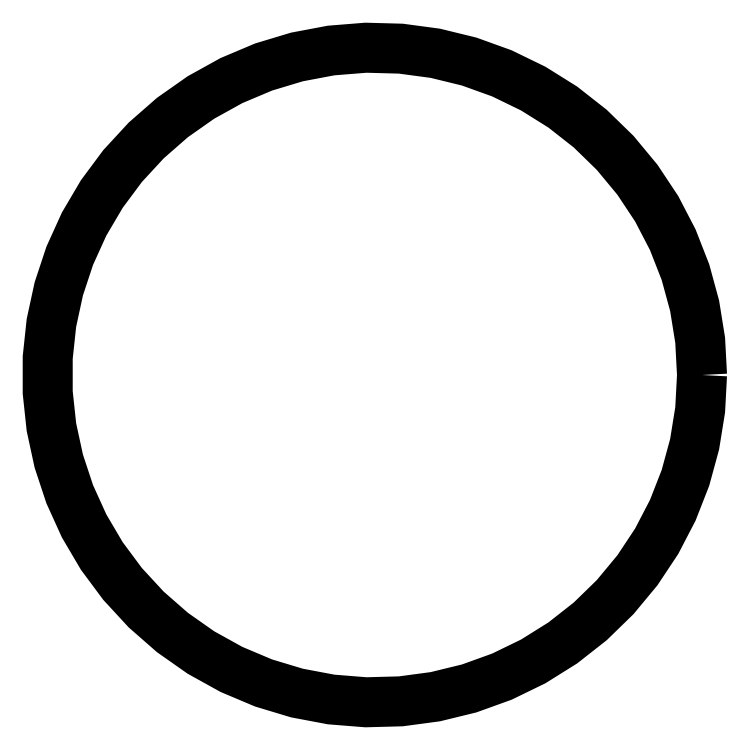
<metadata>
{"format":"dxf","ext":"dxf","renderer":"ezdxf+matplotlib","layout":"modelspace","background":"white","min_lineweight":24,"dpi":150}
</metadata>
<code>
0
SECTION
2
ENTITIES
0
POLYLINE
8
0
66
1
70
    0
0
VERTEX
8
0
10
170
20
100
0
VERTEX
8
0
10
169.6
20
107.4
0
VERTEX
8
0
10
168.4
20
114.8
0
VERTEX
8
0
10
166.5
20
122
0
VERTEX
8
0
10
163.7
20
128.9
0
VERTEX
8
0
10
160.3
20
135.5
0
VERTEX
8
0
10
156.2
20
141.7
0
VERTEX
8
0
10
151.4
20
147.5
0
VERTEX
8
0
10
146.1
20
152.7
0
VERTEX
8
0
10
140.2
20
157.3
0
VERTEX
8
0
10
133.9
20
161.2
0
VERTEX
8
0
10
127.2
20
164.5
0
VERTEX
8
0
10
120.2
20
167
0
VERTEX
8
0
10
113
20
168.8
0
VERTEX
8
0
10
105.6
20
169.8
0
VERTEX
8
0
10
98.14
20
170
0
VERTEX
8
0
10
90.71
20
169.4
0
VERTEX
8
0
10
83.39
20
168
0
VERTEX
8
0
10
76.25
20
165.8
0
VERTEX
8
0
10
69.39
20
163
0
VERTEX
8
0
10
62.87
20
159.3
0
VERTEX
8
0
10
56.77
20
155.1
0
VERTEX
8
0
10
51.17
20
150.2
0
VERTEX
8
0
10
46.11
20
144.7
0
VERTEX
8
0
10
41.67
20
138.7
0
VERTEX
8
0
10
37.89
20
132.3
0
VERTEX
8
0
10
34.81
20
125.5
0
VERTEX
8
0
10
32.47
20
118.4
0
VERTEX
8
0
10
30.89
20
111.1
0
VERTEX
8
0
10
30.1
20
103.7
0
VERTEX
8
0
10
30.1
20
96.27
0
VERTEX
8
0
10
30.89
20
88.87
0
VERTEX
8
0
10
32.47
20
81.58
0
VERTEX
8
0
10
34.81
20
74.51
0
VERTEX
8
0
10
37.89
20
67.72
0
VERTEX
8
0
10
41.67
20
61.3
0
VERTEX
8
0
10
46.11
20
55.32
0
VERTEX
8
0
10
51.17
20
49.85
0
VERTEX
8
0
10
56.77
20
44.94
0
VERTEX
8
0
10
62.87
20
40.66
0
VERTEX
8
0
10
69.39
20
37.05
0
VERTEX
8
0
10
76.25
20
34.15
0
VERTEX
8
0
10
83.39
20
32
0
VERTEX
8
0
10
90.71
20
30.62
0
VERTEX
8
0
10
98.14
20
30.02
0
VERTEX
8
0
10
105.6
20
30.22
0
VERTEX
8
0
10
113
20
31.21
0
VERTEX
8
0
10
120.2
20
32.98
0
VERTEX
8
0
10
127.2
20
35.51
0
VERTEX
8
0
10
133.9
20
38.77
0
VERTEX
8
0
10
140.2
20
42.72
0
VERTEX
8
0
10
146.1
20
47.32
0
VERTEX
8
0
10
151.4
20
52.52
0
VERTEX
8
0
10
156.2
20
58.25
0
VERTEX
8
0
10
160.3
20
64.46
0
VERTEX
8
0
10
163.7
20
71.08
0
VERTEX
8
0
10
166.5
20
78.01
0
VERTEX
8
0
10
168.4
20
85.2
0
VERTEX
8
0
10
169.6
20
92.56
0
VERTEX
8
0
10
170
20
100
0
SEQEND
0
ENDSEC
0
EOF

</code>
